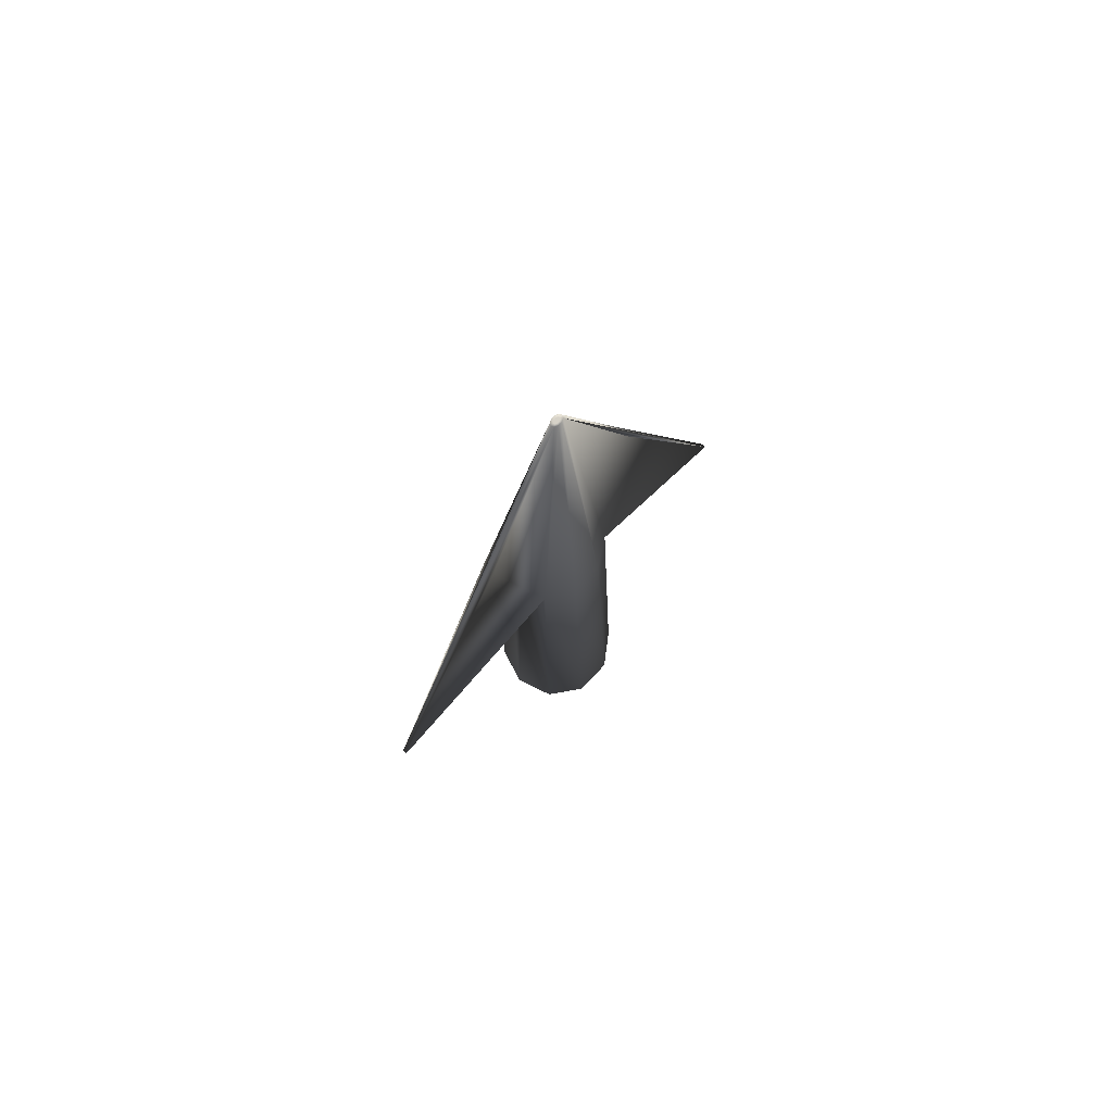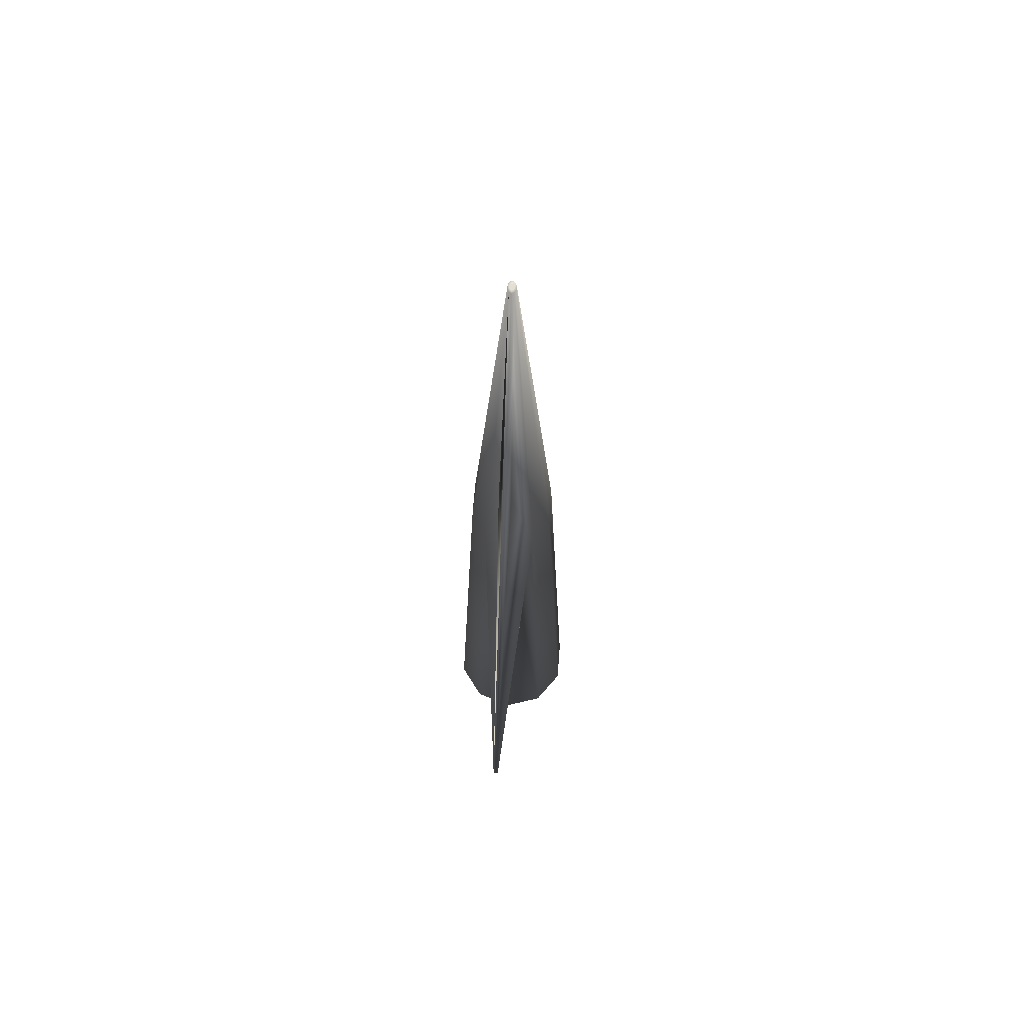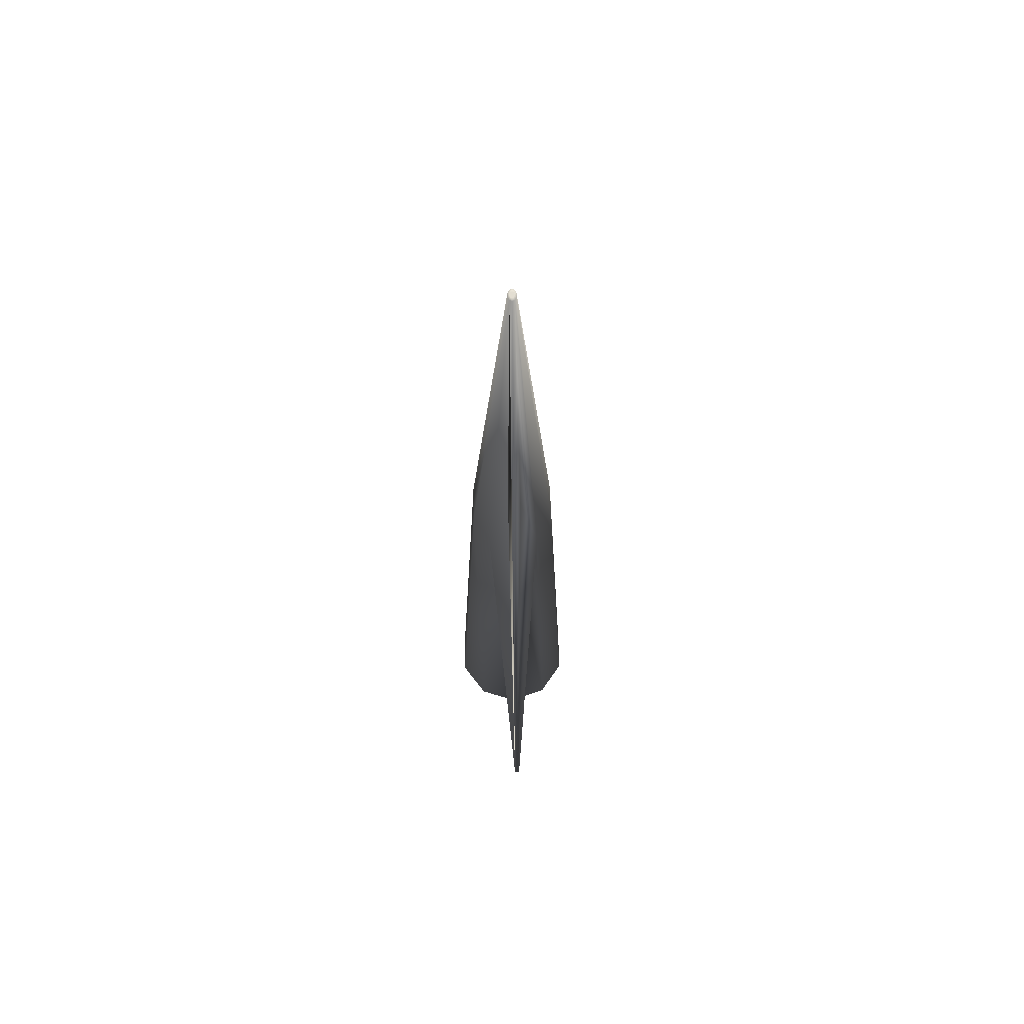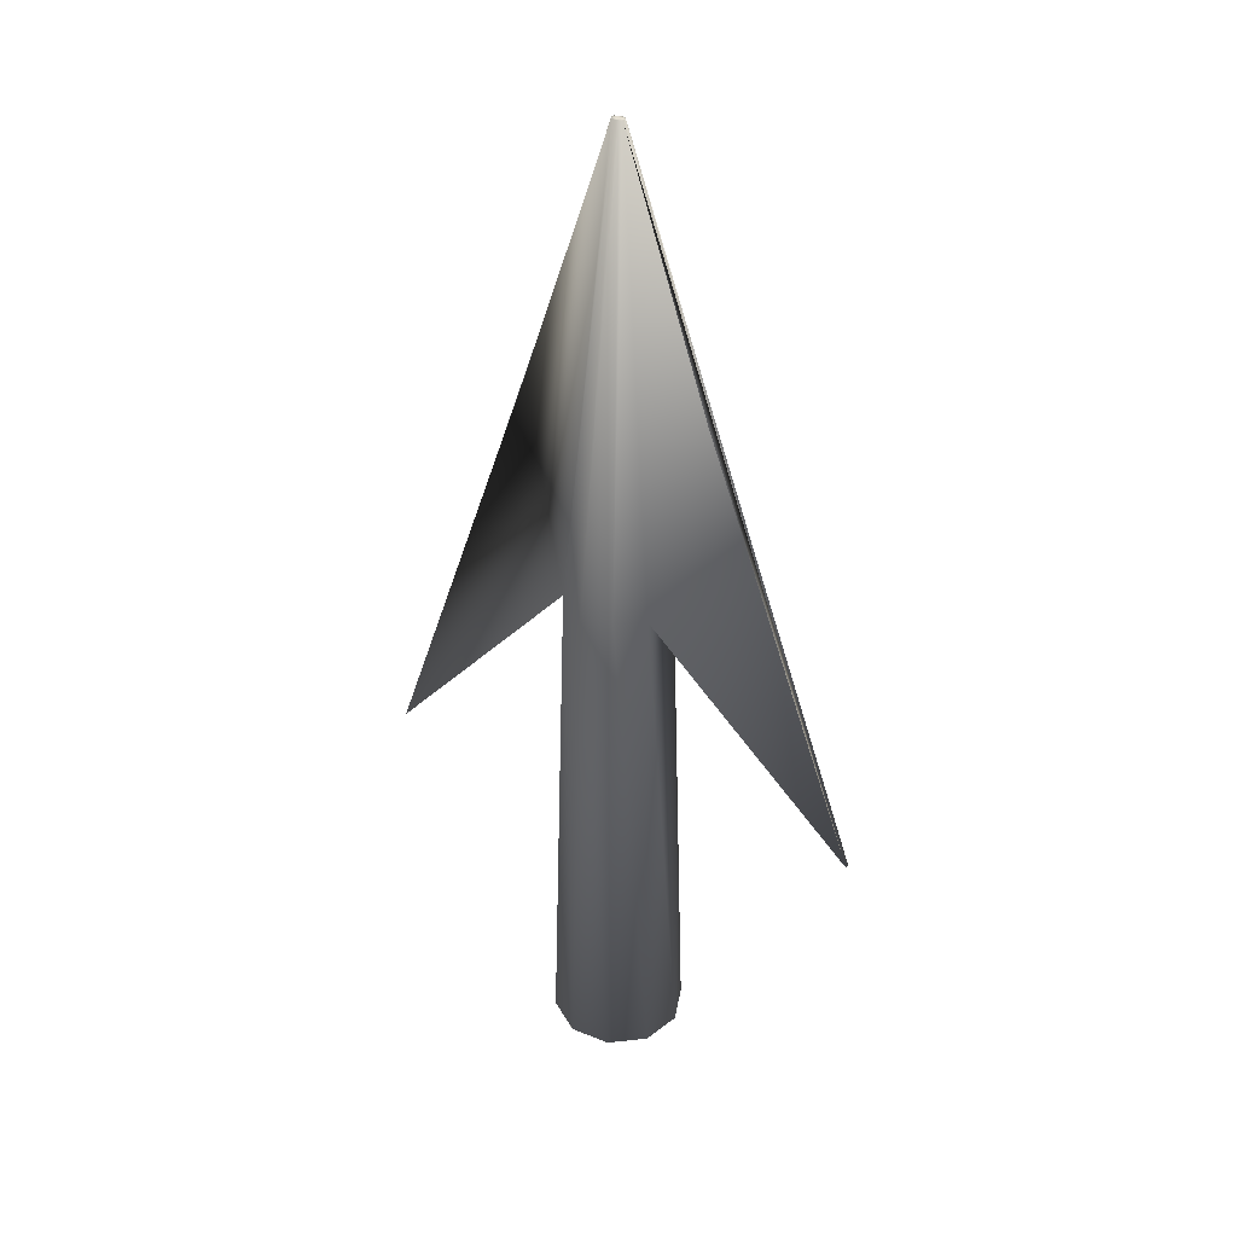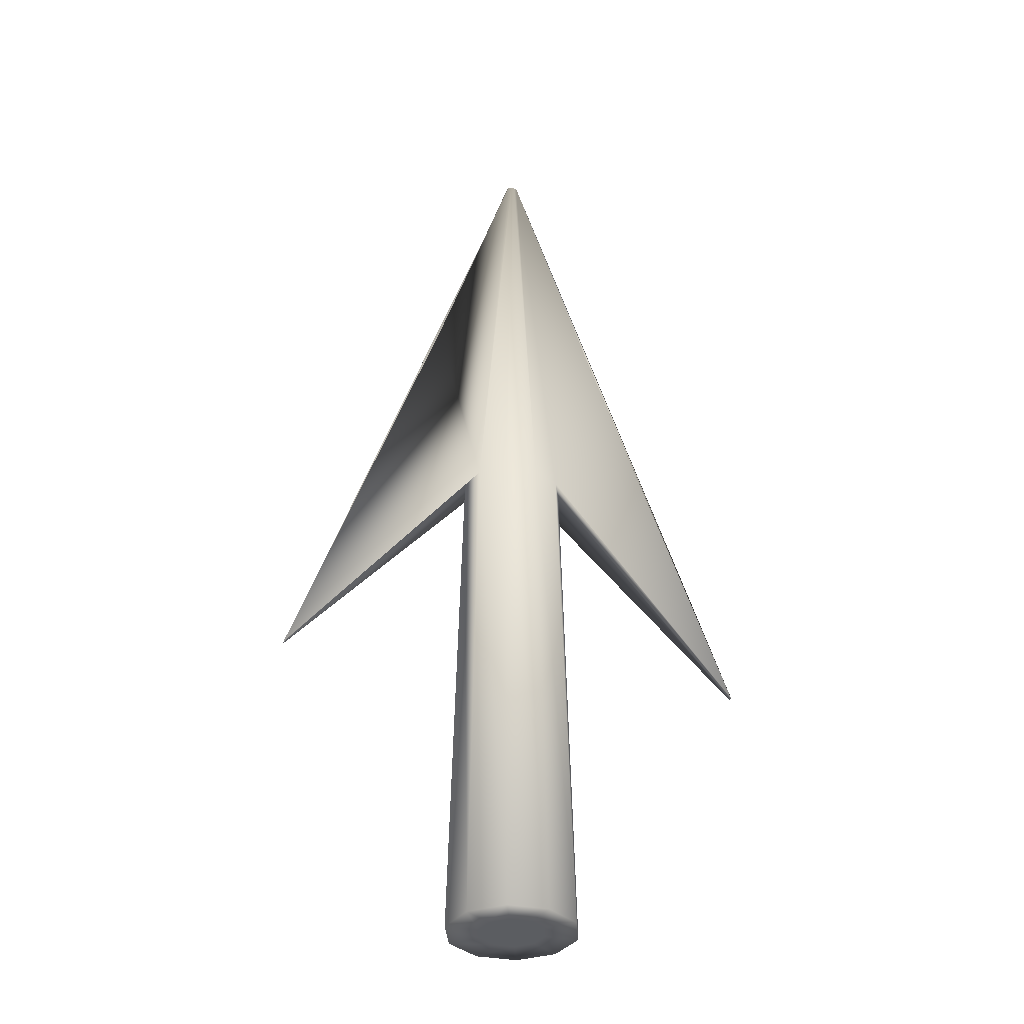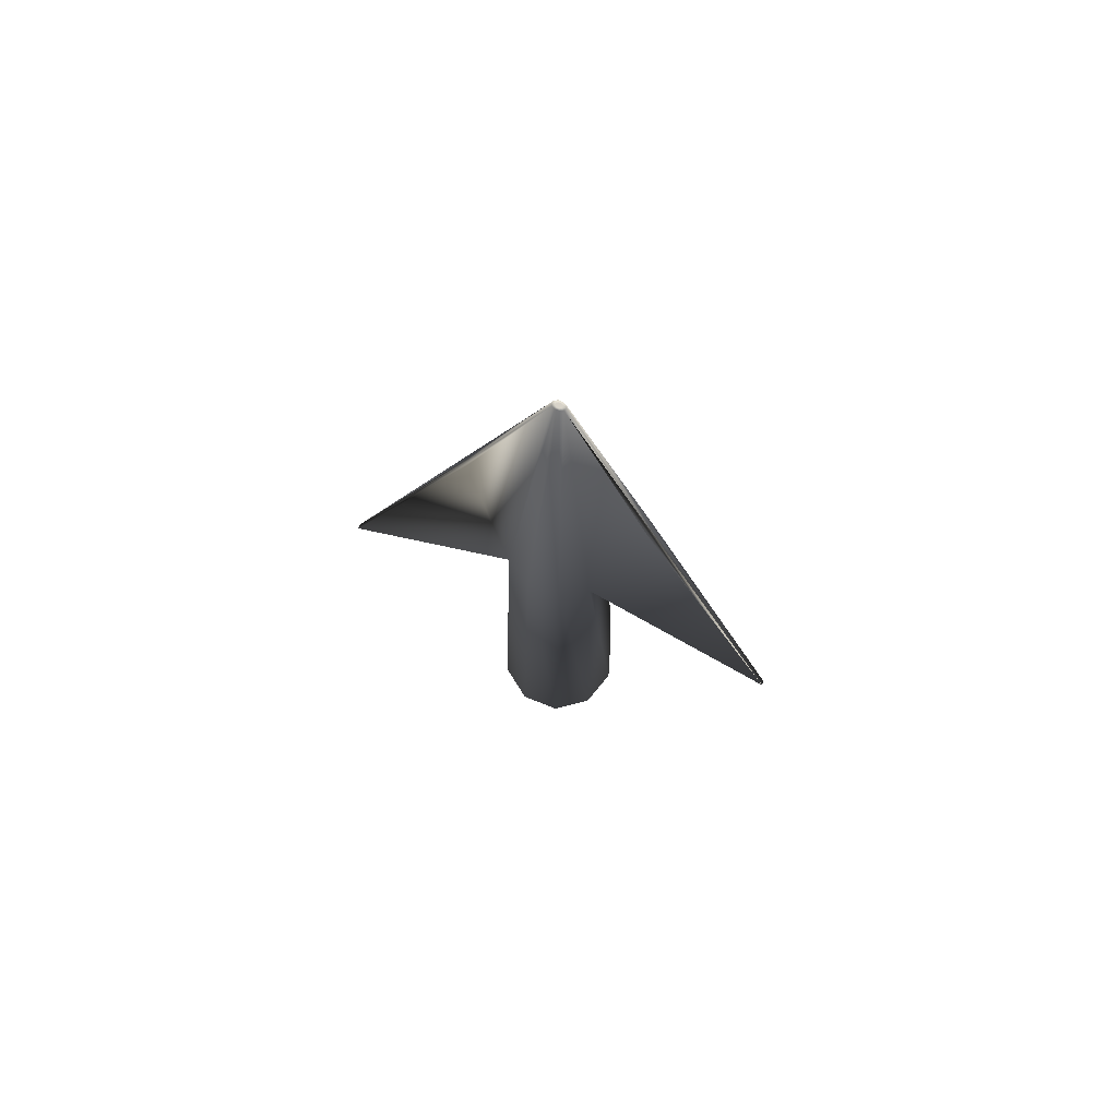
<metadata>
{"format":"obj","ext":"obj","renderer":"f3d","projection":"perspective","resolution":1024,"background":"white","views":[{"elev":77.5,"azim":133.7,"up":"+Y"},{"elev":66.7,"azim":94.5,"up":"+Y"},{"elev":67.6,"azim":-91.4,"up":"+Y"},{"elev":37.3,"azim":27.8,"up":"+Y"},{"elev":-35.5,"azim":-13.9,"up":"+Y"},{"elev":75.9,"azim":21.7,"up":"+Y"}]}
</metadata>
<code>
v  0 18.89 0
v  0.0673 18.89 0.0323
v  0.0832 18.89 0
v  0.0257 18.89 0.0523
v  -0.0257 18.89 0.0523
v  -0.0673 18.89 0.0323
v  -0.0832 18.89 0
v  -0.0673 18.89 -0.0323
v  -0.0257 18.89 -0.0523
v  0.0257 18.89 -0.0523
v  0.0673 18.89 -0.0323
v  0.1347 18.89 0.0646
v  0.1665 18.89 0
v  0.0514 18.89 0.1045
v  -0.0514 18.89 0.1045
v  -0.1347 18.89 0.0646
v  -0.1665 18.89 0
v  -0.1347 18.89 -0.0646
v  -0.0514 18.89 -0.1045
v  0.0514 18.89 -0.1045
v  0.1347 18.89 -0.0646
v  2.337 12.07 0
v  2.337 12.07 0.1601
v  6.338 0.434 0.0617
v  6.34 0.434 -0
v  0.4354 6.576 1.101
v  1.14 6.576 0.6806
v  -0.4354 6.576 1.101
v  -1.14 6.576 0.6806
v  -2.337 12.07 0.1601
v  -2.337 12.07 0
v  -6.34 0.434 -0
v  -6.338 0.434 0.0617
v  -2.337 12.07 -0.1601
v  -6.338 0.434 -0.0617
v  -0.4354 6.576 -1.101
v  -1.14 6.576 -0.6806
v  0.4354 6.576 -1.101
v  1.14 6.576 -0.6806
v  2.337 12.07 -0.1601
v  6.338 0.434 -0.0617
v  1.739 -7.229 -0
v  1.407 -7.229 1.022
v  0.7036 -7.229 0.5112
v  0.8697 -7.229 -0
v  0.5375 -7.229 1.654
v  0.2688 -7.229 0.8271
v  -0.5375 -7.229 1.654
v  -0.2688 -7.229 0.8271
v  -1.407 -7.229 1.022
v  -0.7036 -7.229 0.5112
v  -1.739 -7.229 -0
v  -0.8697 -7.229 -0
v  -1.407 -7.229 -1.022
v  -0.7036 -7.229 -0.5112
v  -0.5375 -7.229 -1.654
v  -0.2688 -7.229 -0.8272
v  0.5375 -7.229 -1.654
v  0.2688 -7.229 -0.8272
v  1.407 -7.229 -1.022
v  0.7036 -7.229 -0.5112
v  0 -7.229 -0
v  1.409 6.576 -0
v  -1.409 6.576 -0
o Cylinder001
g Cylinder001
f 1 2 3
f 1 4 2
f 1 5 4
f 1 6 5
f 1 7 6
f 1 8 7
f 1 9 8
f 1 10 9
f 1 11 10
f 1 3 11
f 3 2 12 13
f 2 4 14 12
f 4 5 15 14
f 5 6 16 15
f 6 7 17 16
f 7 8 18 17
f 8 9 19 18
f 9 10 20 19
f 10 11 21 20
f 11 3 13 21
f 22 23 24 25
f 12 14 26 27
f 14 15 28 26
f 15 16 29 28
f 30 31 32 33
f 31 34 35 32
f 18 19 36 37
f 19 20 38 36
f 20 21 39 38
f 40 22 25 41
f 42 43 44 45
f 43 46 47 44
f 46 48 49 47
f 48 50 51 49
f 50 52 53 51
f 52 54 55 53
f 54 56 57 55
f 56 58 59 57
f 58 60 61 59
f 60 42 45 61
f 62 45 44
f 62 44 47
f 62 47 49
f 62 49 51
f 62 51 53
f 62 53 55
f 62 55 57
f 62 57 59
f 62 59 61
f 62 61 45
f 27 43 42 63
f 26 46 43 27
f 28 48 46 26
f 29 50 48 28
f 64 52 50 29
f 37 54 52 64
f 36 56 54 37
f 38 58 56 36
f 39 60 58 38
f 63 42 60 39
f 13 12 23 22
f 12 27 24 23
f 27 63 25 24
f 63 39 41 25
f 39 21 40 41
f 21 13 22 40
f 16 17 31 30
f 17 18 34 31
f 18 37 35 34
f 37 64 32 35
f 64 29 33 32
f 29 16 30 33

</code>
